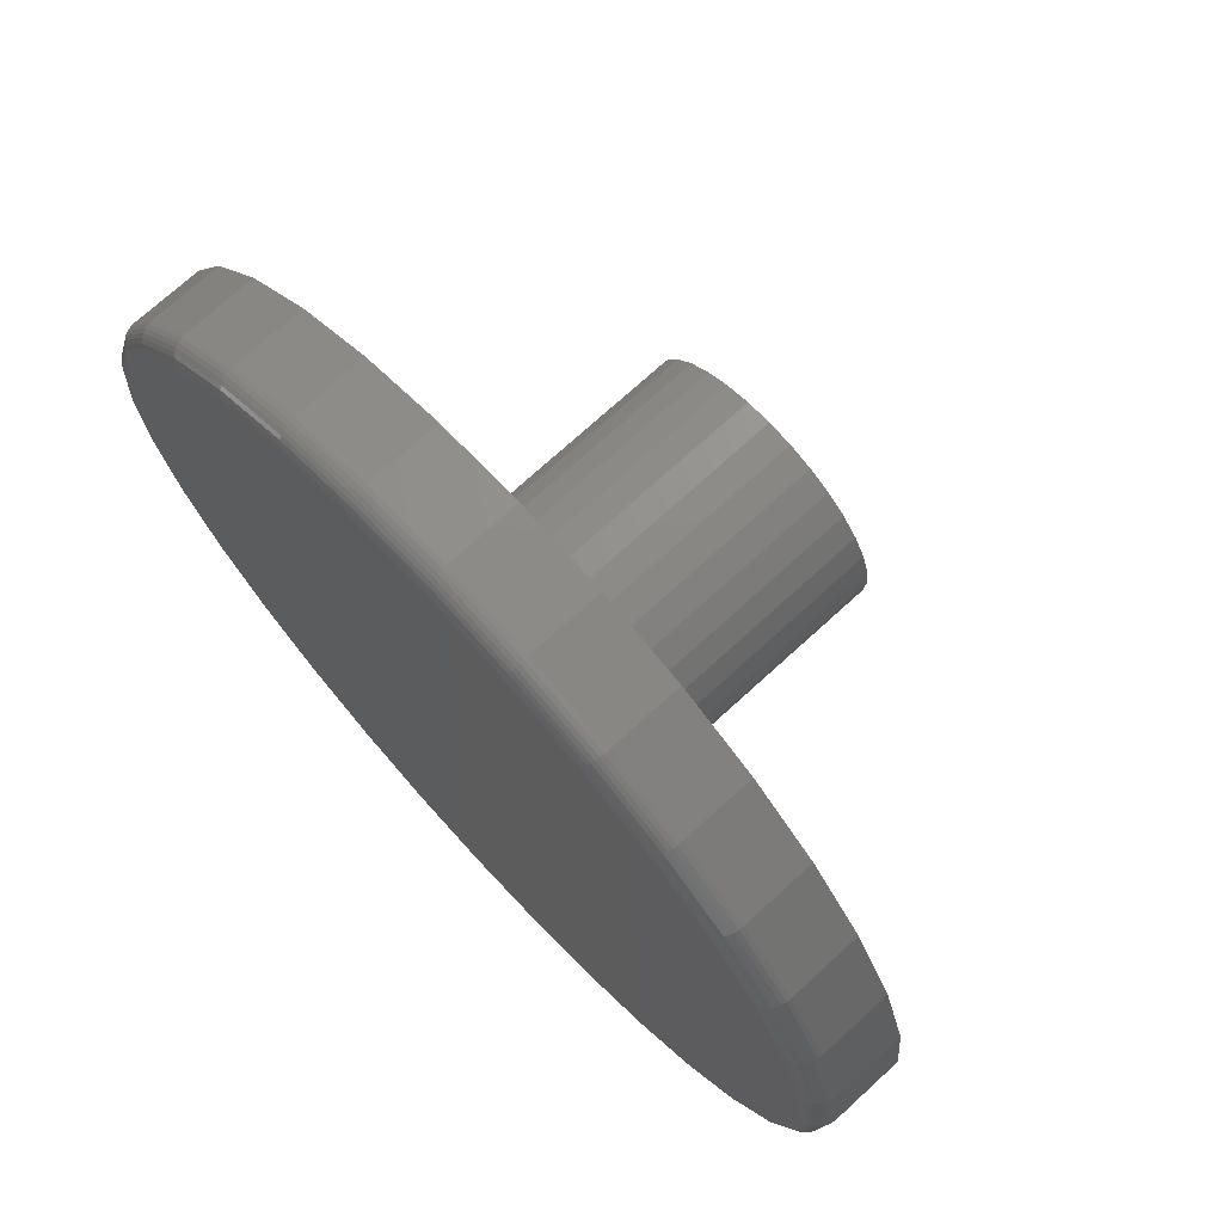
<metadata>
{"format":"stl","ext":"stl","renderer":"f3d","projection":"perspective","resolution":1024,"background":"white","views":[{"elev":72.4,"azim":-132.5,"up":"+Y"}]}
</metadata>
<code>
# stl→obj: 384 verts, 764 faces
v 0.007895 0.6161 0
v 0.1281 0.6043 0
v -0.1123 0.6043 0
v 0.007895 -0.6161 0
v -0.1123 -0.6043 0
v 0.1281 -0.6043 0
v -0.2279 -0.5692 0
v 0.2437 -0.5692 0
v -0.3344 -0.5123 0
v 0.3502 -0.5123 0
v -0.4278 -0.4357 0
v 0.4436 -0.4357 0
v -0.5044 -0.3423 0
v 0.5202 -0.3423 0
v -0.5613 -0.2358 0
v 0.5771 -0.2358 0
v -0.5964 -0.1202 0
v 0.6122 -0.1202 0
v -0.6082 -4.712e-16 0
v 0.624 -1.503e-16 0
v -0.5964 0.1202 0
v 0.6122 0.1202 0
v -0.5613 0.2358 0
v 0.5771 0.2358 0
v -0.5044 0.3423 0
v 0.5202 0.3423 0
v -0.4278 0.4357 0
v 0.4436 0.4357 0
v -0.3344 0.5123 0
v 0.3502 0.5123 0
v -0.2279 0.5692 0
v 0.2437 0.5692 0
v -0.1815 2.355e-17 0.1328
v -0.1815 2.355e-17 0.5234
v -0.1778 0.03751 0.1328
v -0.1778 0.03751 0.5234
v -0.1669 0.07358 0.1328
v -0.1669 0.07358 0.5234
v -0.1491 0.1068 0.1328
v -0.1491 0.1068 0.5234
v -0.1252 0.136 0.1328
v -0.1252 0.136 0.5234
v -0.09605 0.1599 0.1328
v -0.09605 0.1599 0.5234
v -0.06281 0.1776 0.1328
v -0.06281 0.1776 0.5234
v -0.02674 0.1886 0.1328
v -0.02674 0.1886 0.5234
v 0.01077 0.1923 0.1328
v 0.01077 0.1923 0.5234
v 0.04828 0.1886 0.1328
v 0.04828 0.1886 0.5234
v 0.08435 0.1776 0.1328
v 0.08435 0.1776 0.5234
v 0.1176 0.1599 0.1328
v 0.1176 0.1599 0.5234
v 0.1467 0.136 0.1328
v 0.1467 0.136 0.5234
v 0.1706 0.1068 0.1328
v 0.1706 0.1068 0.5234
v 0.1884 0.07358 0.1328
v 0.1884 0.07358 0.5234
v 0.1993 0.03751 0.1328
v 0.1993 0.03751 0.5234
v 0.203 0 0.1328
v 0.203 0 0.5234
v 0.1993 -0.03751 0.1328
v 0.1993 -0.03751 0.5234
v 0.1884 -0.07358 0.1328
v 0.1884 -0.07358 0.5234
v 0.1706 -0.1068 0.1328
v 0.1706 -0.1068 0.5234
v 0.1467 -0.136 0.1328
v 0.1467 -0.136 0.5234
v 0.1176 -0.1599 0.1328
v 0.1176 -0.1599 0.5234
v 0.08435 -0.1776 0.1328
v 0.08435 -0.1776 0.5234
v 0.04828 -0.1886 0.1328
v 0.04828 -0.1886 0.5234
v 0.01077 -0.1923 0.1328
v 0.01077 -0.1923 0.5234
v -0.02674 -0.1886 0.1328
v -0.02674 -0.1886 0.5234
v -0.06281 -0.1776 0.1328
v -0.06281 -0.1776 0.5234
v -0.09605 -0.1599 0.1328
v -0.09605 -0.1599 0.5234
v -0.1252 -0.136 0.1328
v -0.1252 -0.136 0.5234
v -0.1491 -0.1068 0.1328
v -0.1491 -0.1068 0.5234
v -0.1669 -0.07358 0.1328
v -0.1669 -0.07358 0.5234
v -0.1778 -0.03751 0.1328
v -0.1778 -0.03751 0.5234
v -0.627 0.1263 0.1328
v 0.6428 0.1263 0.1328
v 0.6428 -0.1263 0.1328
v -0.6395 7.928e-17 0.1328
v -0.5902 -0.2477 0.1328
v 0.007895 -0.6474 0.1328
v 0.1342 -0.6349 0.1328
v 0.2556 -0.5981 0.1328
v 0.3676 -0.5383 0.1328
v 0.4657 -0.4578 0.1328
v 0.5462 -0.3597 0.1328
v 0.606 -0.2477 0.1328
v 0.606 0.2477 0.1328
v 0.5462 0.3597 0.1328
v 0.4657 0.4578 0.1328
v 0.3676 0.5383 0.1328
v 0.2556 0.5981 0.1328
v 0.1342 0.6349 0.1328
v 0.007895 0.6474 0.1328
v -0.1184 0.6349 0.1328
v -0.2398 0.5981 0.1328
v -0.3518 0.5383 0.1328
v -0.4499 0.4578 0.1328
v -0.5304 0.3597 0.1328
v -0.5902 0.2477 0.1328
v -0.627 -0.1263 0.1328
v -0.5304 -0.3597 0.1328
v -0.4499 -0.4578 0.1328
v -0.3518 -0.5383 0.1328
v -0.2398 -0.5981 0.1328
v -0.1184 -0.6349 0.1328
v 0.6553 0 0.1328
v 0.6553 -1.309e-15 0.03125
v 0.6428 -0.1263 0.03125
v 0.606 -0.2477 0.03125
v 0.5462 -0.3597 0.03125
v 0.4657 -0.4578 0.03125
v 0.3676 -0.5383 0.03125
v 0.2556 -0.5981 0.03125
v 0.1342 -0.6349 0.03125
v 0.007895 -0.6474 0.03125
v -0.1184 -0.6349 0.03125
v -0.2398 -0.5981 0.03125
v -0.3518 -0.5383 0.03125
v -0.4499 -0.4578 0.03125
v -0.5304 -0.3597 0.03125
v -0.5902 -0.2477 0.03125
v -0.627 -0.1263 0.03125
v -0.6395 7.928e-17 0.03125
v -0.627 0.1263 0.03125
v -0.5902 0.2477 0.03125
v -0.5304 0.3597 0.03125
v -0.4499 0.4578 0.03125
v -0.3518 0.5383 0.03125
v -0.2398 0.5981 0.03125
v -0.1184 0.6349 0.03125
v 0.007895 0.6474 0.03125
v 0.1342 0.6349 0.03125
v 0.2556 0.5981 0.03125
v 0.3676 0.5383 0.03125
v 0.4657 0.4578 0.03125
v 0.5462 0.3597 0.03125
v 0.606 0.2477 0.03125
v 0.6428 0.1263 0.03125
v 0.6547 -1.11e-16 0.02515
v 0.6422 -0.1262 0.02515
v 0.6529 -1.11e-16 0.01929
v 0.6405 -0.1258 0.01929
v 0.65 -5.551e-17 0.01389
v 0.6377 -0.1253 0.01389
v 0.6461 -5.551e-17 0.009153
v 0.6338 -0.1245 0.009153
v 0.6414 -1.11e-16 0.005267
v 0.6292 -0.1236 0.005267
v 0.636 -1.11e-16 0.002379
v 0.6239 -0.1225 0.002379
v 0.6301 -1.11e-16 0.0006005
v 0.6182 -0.1214 0.0006005
v -0.6264 -0.1262 0.02515
v -0.6389 -4.441e-16 0.02515
v -0.6247 -0.1258 0.01929
v -0.6371 -4.441e-16 0.01929
v -0.6219 -0.1253 0.01389
v -0.6342 -4.441e-16 0.01389
v -0.6181 -0.1245 0.009153
v -0.6303 -4.441e-16 0.009153
v -0.6134 -0.1236 0.005267
v -0.6256 -4.441e-16 0.005267
v -0.6081 -0.1225 0.002379
v -0.6202 -4.441e-16 0.002379
v -0.6024 -0.1214 0.0006005
v -0.6143 -4.996e-16 0.0006005
v -0.5896 -0.2475 0.02515
v -0.588 -0.2468 0.01929
v -0.5853 -0.2457 0.01389
v -0.5817 -0.2442 0.009153
v -0.5774 -0.2424 0.005267
v -0.5724 -0.2404 0.002379
v -0.567 -0.2381 0.0006005
v -0.5299 -0.3593 0.02515
v -0.5284 -0.3583 0.01929
v -0.526 -0.3567 0.01389
v -0.5228 -0.3546 0.009153
v -0.5188 -0.3519 0.005267
v -0.5143 -0.3489 0.002379
v -0.5095 -0.3457 0.0006005
v -0.4494 -0.4573 0.02515
v -0.4482 -0.4561 0.01929
v -0.4461 -0.454 0.01389
v -0.4434 -0.4513 0.009153
v -0.44 -0.4479 0.005267
v -0.4362 -0.4441 0.002379
v -0.4321 -0.44 0.0006005
v -0.3514 -0.5378 0.02515
v -0.3504 -0.5363 0.01929
v -0.3488 -0.5339 0.01389
v -0.3467 -0.5307 0.009153
v -0.344 -0.5267 0.005267
v -0.341 -0.5222 0.002379
v -0.3378 -0.5174 0.0006005
v -0.2396 -0.5975 0.02515
v -0.2389 -0.5959 0.01929
v -0.2378 -0.5932 0.01389
v -0.2363 -0.5896 0.009153
v -0.2345 -0.5853 0.005267
v -0.2325 -0.5803 0.002379
v -0.2302 -0.5749 0.0006005
v -0.1183 -0.6343 0.02515
v -0.1179 -0.6326 0.01929
v -0.1174 -0.6298 0.01389
v -0.1166 -0.626 0.009153
v -0.1157 -0.6213 0.005267
v -0.1146 -0.616 0.002379
v -0.1135 -0.6103 0.0006005
v 0.007895 -0.6468 0.02515
v 0.007895 -0.645 0.01929
v 0.007895 -0.6421 0.01389
v 0.007895 -0.6382 0.009153
v 0.007895 -0.6335 0.005267
v 0.007895 -0.6281 0.002379
v 0.007895 -0.6222 0.0006005
v 0.1341 -0.6343 0.02515
v 0.1337 -0.6326 0.01929
v 0.1332 -0.6298 0.01389
v 0.1324 -0.626 0.009153
v 0.1315 -0.6213 0.005267
v 0.1304 -0.616 0.002379
v 0.1293 -0.6103 0.0006005
v 0.2554 -0.5975 0.02515
v 0.2547 -0.5959 0.01929
v 0.2536 -0.5932 0.01389
v 0.2521 -0.5896 0.009153
v 0.2503 -0.5853 0.005267
v 0.2482 -0.5803 0.002379
v 0.246 -0.5749 0.0006005
v 0.3672 -0.5378 0.02515
v 0.3662 -0.5363 0.01929
v 0.3646 -0.5339 0.01389
v 0.3625 -0.5307 0.009153
v 0.3598 -0.5267 0.005267
v 0.3568 -0.5222 0.002379
v 0.3536 -0.5174 0.0006005
v 0.4652 -0.4573 0.02515
v 0.464 -0.4561 0.01929
v 0.4619 -0.454 0.01389
v 0.4592 -0.4513 0.009153
v 0.4558 -0.4479 0.005267
v 0.452 -0.4441 0.002379
v 0.4479 -0.44 0.0006005
v 0.5457 -0.3593 0.02515
v 0.5442 -0.3583 0.01929
v 0.5418 -0.3567 0.01389
v 0.5386 -0.3546 0.009153
v 0.5346 -0.3519 0.005267
v 0.5301 -0.3489 0.002379
v 0.5252 -0.3457 0.0006005
v 0.6054 -0.2475 0.02515
v 0.6038 -0.2468 0.01929
v 0.6011 -0.2457 0.01389
v 0.5975 -0.2442 0.009153
v 0.5932 -0.2424 0.005267
v 0.5882 -0.2404 0.002379
v 0.5827 -0.2381 0.0006005
v -0.6264 0.1262 0.02515
v -0.6247 0.1258 0.01929
v -0.6219 0.1253 0.01389
v -0.6181 0.1245 0.009153
v -0.6134 0.1236 0.005267
v -0.6081 0.1225 0.002379
v -0.6024 0.1214 0.0006005
v 0.6422 0.1262 0.02515
v 0.6405 0.1258 0.01929
v 0.6377 0.1253 0.01389
v 0.6338 0.1245 0.009153
v 0.6292 0.1236 0.005267
v 0.6239 0.1225 0.002379
v 0.6182 0.1214 0.0006005
v 0.6054 0.2475 0.02515
v 0.6038 0.2468 0.01929
v 0.6011 0.2457 0.01389
v 0.5975 0.2442 0.009153
v 0.5932 0.2424 0.005267
v 0.5882 0.2404 0.002379
v 0.5827 0.2381 0.0006005
v 0.5457 0.3593 0.02515
v 0.5442 0.3583 0.01929
v 0.5418 0.3567 0.01389
v 0.5386 0.3546 0.009153
v 0.5346 0.3519 0.005267
v 0.5301 0.3489 0.002379
v 0.5252 0.3457 0.0006005
v 0.4652 0.4573 0.02515
v 0.464 0.4561 0.01929
v 0.4619 0.454 0.01389
v 0.4592 0.4513 0.009153
v 0.4558 0.4479 0.005267
v 0.452 0.4441 0.002379
v 0.4479 0.44 0.0006005
v 0.3672 0.5378 0.02515
v 0.3662 0.5363 0.01929
v 0.3646 0.5339 0.01389
v 0.3625 0.5307 0.009153
v 0.3598 0.5267 0.005267
v 0.3568 0.5222 0.002379
v 0.3536 0.5174 0.0006005
v 0.2554 0.5975 0.02515
v 0.2547 0.5959 0.01929
v 0.2536 0.5932 0.01389
v 0.2521 0.5896 0.009153
v 0.2503 0.5853 0.005267
v 0.2482 0.5803 0.002379
v 0.246 0.5749 0.0006005
v 0.1341 0.6343 0.02515
v 0.1337 0.6326 0.01929
v 0.1332 0.6298 0.01389
v 0.1324 0.626 0.009153
v 0.1315 0.6213 0.005267
v 0.1304 0.616 0.002379
v 0.1293 0.6103 0.0006005
v 0.007895 0.6468 0.02515
v 0.007895 0.645 0.01929
v 0.007895 0.6421 0.01389
v 0.007895 0.6382 0.009153
v 0.007895 0.6335 0.005267
v 0.007895 0.6281 0.002379
v 0.007895 0.6222 0.0006005
v -0.1183 0.6343 0.02515
v -0.1179 0.6326 0.01929
v -0.1174 0.6298 0.01389
v -0.1166 0.626 0.009153
v -0.1157 0.6213 0.005267
v -0.1146 0.616 0.002379
v -0.1135 0.6103 0.0006005
v -0.2396 0.5975 0.02515
v -0.2389 0.5959 0.01929
v -0.2378 0.5932 0.01389
v -0.2363 0.5896 0.009153
v -0.2345 0.5853 0.005267
v -0.2325 0.5803 0.002379
v -0.2302 0.5749 0.0006005
v -0.3514 0.5378 0.02515
v -0.3504 0.5363 0.01929
v -0.3488 0.5339 0.01389
v -0.3467 0.5307 0.009153
v -0.344 0.5267 0.005267
v -0.341 0.5222 0.002379
v -0.3378 0.5174 0.0006005
v -0.4494 0.4573 0.02515
v -0.4482 0.4561 0.01929
v -0.4461 0.454 0.01389
v -0.4434 0.4513 0.009153
v -0.44 0.4479 0.005267
v -0.4362 0.4441 0.002379
v -0.4321 0.44 0.0006005
v -0.5299 0.3593 0.02515
v -0.5284 0.3583 0.01929
v -0.526 0.3567 0.01389
v -0.5228 0.3546 0.009153
v -0.5188 0.3519 0.005267
v -0.5143 0.3489 0.002379
v -0.5095 0.3457 0.0006005
v -0.5896 0.2475 0.02515
v -0.588 0.2468 0.01929
v -0.5853 0.2457 0.01389
v -0.5817 0.2442 0.009153
v -0.5774 0.2424 0.005267
v -0.5724 0.2404 0.002379
v -0.567 0.2381 0.0006005
f 1 2 3
f 4 5 6
f 6 5 7
f 6 7 8
f 8 7 9
f 8 9 10
f 10 9 11
f 10 11 12
f 12 11 13
f 12 13 14
f 14 13 15
f 14 15 16
f 16 15 17
f 16 17 18
f 18 17 19
f 18 19 20
f 20 19 21
f 20 21 22
f 22 21 23
f 22 23 24
f 24 23 25
f 24 25 26
f 26 25 27
f 26 27 28
f 28 27 29
f 28 29 30
f 30 29 31
f 30 31 32
f 32 31 3
f 32 3 2
f 33 34 35
f 35 34 36
f 35 36 37
f 37 36 38
f 37 38 39
f 39 38 40
f 39 40 41
f 41 40 42
f 41 42 43
f 43 42 44
f 43 44 45
f 45 44 46
f 45 46 47
f 47 46 48
f 47 48 49
f 49 48 50
f 49 50 51
f 51 50 52
f 51 52 53
f 53 52 54
f 53 54 55
f 55 54 56
f 55 56 57
f 57 56 58
f 57 58 59
f 59 58 60
f 59 60 61
f 61 60 62
f 61 62 63
f 63 62 64
f 63 64 65
f 65 64 66
f 65 66 67
f 67 66 68
f 67 68 69
f 69 68 70
f 69 70 71
f 71 70 72
f 71 72 73
f 73 72 74
f 73 74 75
f 75 74 76
f 75 76 77
f 77 76 78
f 77 78 79
f 79 78 80
f 79 80 81
f 81 80 82
f 81 82 83
f 83 82 84
f 83 84 85
f 85 84 86
f 85 86 87
f 87 86 88
f 87 88 89
f 89 88 90
f 89 90 91
f 91 90 92
f 91 92 93
f 93 92 94
f 93 94 95
f 95 94 96
f 95 96 33
f 33 96 34
f 43 45 97
f 97 41 43
f 98 55 57
f 99 67 69
f 99 69 71
f 71 73 99
f 100 33 35
f 100 35 37
f 100 37 39
f 100 39 41
f 100 41 97
f 81 101 102
f 81 102 103
f 81 103 104
f 81 104 105
f 81 105 106
f 81 106 107
f 81 107 108
f 49 51 109
f 49 109 110
f 49 110 111
f 49 111 112
f 49 112 113
f 49 113 114
f 49 114 115
f 49 115 116
f 49 116 117
f 49 117 118
f 49 118 119
f 49 119 120
f 49 120 121
f 121 97 45
f 121 45 47
f 121 47 49
f 122 89 91
f 122 91 93
f 122 93 95
f 122 95 33
f 122 33 100
f 101 81 83
f 101 83 85
f 101 85 87
f 101 87 89
f 101 89 122
f 102 101 123
f 102 123 124
f 102 124 125
f 102 125 126
f 102 126 127
f 128 98 57
f 128 57 59
f 128 59 61
f 128 61 63
f 128 63 65
f 128 65 67
f 128 67 99
f 108 99 73
f 108 73 75
f 108 75 77
f 108 77 79
f 108 79 81
f 55 98 53
f 53 98 109
f 53 109 51
f 48 52 50
f 52 48 46
f 52 46 54
f 78 84 80
f 80 84 82
f 54 46 56
f 56 46 44
f 56 44 58
f 58 44 42
f 58 42 60
f 60 42 40
f 60 40 62
f 62 40 38
f 62 38 64
f 64 38 36
f 64 36 66
f 66 36 34
f 66 34 68
f 68 34 96
f 68 96 70
f 70 96 94
f 70 94 72
f 72 94 92
f 72 92 74
f 74 92 90
f 74 90 76
f 76 90 88
f 76 88 78
f 78 88 86
f 78 86 84
f 129 128 130
f 130 128 99
f 130 99 131
f 131 99 108
f 131 108 132
f 132 108 107
f 132 107 133
f 133 107 106
f 133 106 134
f 134 106 105
f 134 105 135
f 135 105 104
f 135 104 136
f 136 104 103
f 136 103 137
f 137 103 102
f 137 102 138
f 138 102 127
f 138 127 139
f 139 127 126
f 139 126 140
f 140 126 125
f 140 125 141
f 141 125 124
f 141 124 142
f 142 124 123
f 142 123 143
f 143 123 101
f 143 101 144
f 144 101 122
f 144 122 145
f 145 122 100
f 145 100 146
f 146 100 97
f 146 97 147
f 147 97 121
f 147 121 148
f 148 121 120
f 148 120 149
f 149 120 119
f 149 119 150
f 150 119 118
f 150 118 151
f 151 118 117
f 151 117 152
f 152 117 116
f 152 116 153
f 153 116 115
f 153 115 154
f 154 115 114
f 154 114 155
f 155 114 113
f 155 113 156
f 156 113 112
f 156 112 157
f 157 112 111
f 157 111 158
f 158 111 110
f 158 110 159
f 159 110 109
f 159 109 160
f 160 109 98
f 160 98 129
f 129 98 128
f 129 130 161
f 161 130 162
f 161 162 163
f 163 162 164
f 163 164 165
f 165 164 166
f 165 166 167
f 167 166 168
f 167 168 169
f 169 168 170
f 169 170 171
f 171 170 172
f 171 172 173
f 173 172 174
f 173 174 20
f 20 174 18
f 144 145 175
f 175 145 176
f 175 176 177
f 177 176 178
f 177 178 179
f 179 178 180
f 179 180 181
f 181 180 182
f 181 182 183
f 183 182 184
f 183 184 185
f 185 184 186
f 185 186 187
f 187 186 188
f 187 188 17
f 17 188 19
f 143 144 189
f 189 144 175
f 189 175 190
f 190 175 177
f 190 177 191
f 191 177 179
f 191 179 192
f 192 179 181
f 192 181 193
f 193 181 183
f 193 183 194
f 194 183 185
f 194 185 195
f 195 185 187
f 195 187 15
f 15 187 17
f 142 143 196
f 196 143 189
f 196 189 197
f 197 189 190
f 197 190 198
f 198 190 191
f 198 191 199
f 199 191 192
f 199 192 200
f 200 192 193
f 200 193 201
f 201 193 194
f 201 194 202
f 202 194 195
f 202 195 13
f 13 195 15
f 141 142 203
f 203 142 196
f 203 196 204
f 204 196 197
f 204 197 205
f 205 197 198
f 205 198 206
f 206 198 199
f 206 199 207
f 207 199 200
f 207 200 208
f 208 200 201
f 208 201 209
f 209 201 202
f 209 202 11
f 11 202 13
f 140 141 210
f 210 141 203
f 210 203 211
f 211 203 204
f 211 204 212
f 212 204 205
f 212 205 213
f 213 205 206
f 213 206 214
f 214 206 207
f 214 207 215
f 215 207 208
f 215 208 216
f 216 208 209
f 216 209 9
f 9 209 11
f 139 140 217
f 217 140 210
f 217 210 218
f 218 210 211
f 218 211 219
f 219 211 212
f 219 212 220
f 220 212 213
f 220 213 221
f 221 213 214
f 221 214 222
f 222 214 215
f 222 215 223
f 223 215 216
f 223 216 7
f 7 216 9
f 138 139 224
f 224 139 217
f 224 217 225
f 225 217 218
f 225 218 226
f 226 218 219
f 226 219 227
f 227 219 220
f 227 220 228
f 228 220 221
f 228 221 229
f 229 221 222
f 229 222 230
f 230 222 223
f 230 223 5
f 5 223 7
f 137 138 231
f 231 138 224
f 231 224 232
f 232 224 225
f 232 225 233
f 233 225 226
f 233 226 234
f 234 226 227
f 234 227 235
f 235 227 228
f 235 228 236
f 236 228 229
f 236 229 237
f 237 229 230
f 237 230 4
f 4 230 5
f 136 137 238
f 238 137 231
f 238 231 239
f 239 231 232
f 239 232 240
f 240 232 233
f 240 233 241
f 241 233 234
f 241 234 242
f 242 234 235
f 242 235 243
f 243 235 236
f 243 236 244
f 244 236 237
f 244 237 6
f 6 237 4
f 135 136 245
f 245 136 238
f 245 238 246
f 246 238 239
f 246 239 247
f 247 239 240
f 247 240 248
f 248 240 241
f 248 241 249
f 249 241 242
f 249 242 250
f 250 242 243
f 250 243 251
f 251 243 244
f 251 244 8
f 8 244 6
f 134 135 252
f 252 135 245
f 252 245 253
f 253 245 246
f 253 246 254
f 254 246 247
f 254 247 255
f 255 247 248
f 255 248 256
f 256 248 249
f 256 249 257
f 257 249 250
f 257 250 258
f 258 250 251
f 258 251 10
f 10 251 8
f 133 134 259
f 259 134 252
f 259 252 260
f 260 252 253
f 260 253 261
f 261 253 254
f 261 254 262
f 262 254 255
f 262 255 263
f 263 255 256
f 263 256 264
f 264 256 257
f 264 257 265
f 265 257 258
f 265 258 12
f 12 258 10
f 132 133 266
f 266 133 259
f 266 259 267
f 267 259 260
f 267 260 268
f 268 260 261
f 268 261 269
f 269 261 262
f 269 262 270
f 270 262 263
f 270 263 271
f 271 263 264
f 271 264 272
f 272 264 265
f 272 265 14
f 14 265 12
f 131 132 273
f 273 132 266
f 273 266 274
f 274 266 267
f 274 267 275
f 275 267 268
f 275 268 276
f 276 268 269
f 276 269 277
f 277 269 270
f 277 270 278
f 278 270 271
f 278 271 279
f 279 271 272
f 279 272 16
f 16 272 14
f 130 131 162
f 162 131 273
f 162 273 164
f 164 273 274
f 164 274 166
f 166 274 275
f 166 275 168
f 168 275 276
f 168 276 170
f 170 276 277
f 170 277 172
f 172 277 278
f 172 278 174
f 174 278 279
f 174 279 18
f 18 279 16
f 145 146 176
f 176 146 280
f 176 280 178
f 178 280 281
f 178 281 180
f 180 281 282
f 180 282 182
f 182 282 283
f 182 283 184
f 184 283 284
f 184 284 186
f 186 284 285
f 186 285 188
f 188 285 286
f 188 286 19
f 19 286 21
f 160 129 287
f 287 129 161
f 287 161 288
f 288 161 163
f 288 163 289
f 289 163 165
f 289 165 290
f 290 165 167
f 290 167 291
f 291 167 169
f 291 169 292
f 292 169 171
f 292 171 293
f 293 171 173
f 293 173 22
f 22 173 20
f 159 160 294
f 294 160 287
f 294 287 295
f 295 287 288
f 295 288 296
f 296 288 289
f 296 289 297
f 297 289 290
f 297 290 298
f 298 290 291
f 298 291 299
f 299 291 292
f 299 292 300
f 300 292 293
f 300 293 24
f 24 293 22
f 158 159 301
f 301 159 294
f 301 294 302
f 302 294 295
f 302 295 303
f 303 295 296
f 303 296 304
f 304 296 297
f 304 297 305
f 305 297 298
f 305 298 306
f 306 298 299
f 306 299 307
f 307 299 300
f 307 300 26
f 26 300 24
f 157 158 308
f 308 158 301
f 308 301 309
f 309 301 302
f 309 302 310
f 310 302 303
f 310 303 311
f 311 303 304
f 311 304 312
f 312 304 305
f 312 305 313
f 313 305 306
f 313 306 314
f 314 306 307
f 314 307 28
f 28 307 26
f 156 157 315
f 315 157 308
f 315 308 316
f 316 308 309
f 316 309 317
f 317 309 310
f 317 310 318
f 318 310 311
f 318 311 319
f 319 311 312
f 319 312 320
f 320 312 313
f 320 313 321
f 321 313 314
f 321 314 30
f 30 314 28
f 155 156 322
f 322 156 315
f 322 315 323
f 323 315 316
f 323 316 324
f 324 316 317
f 324 317 325
f 325 317 318
f 325 318 326
f 326 318 319
f 326 319 327
f 327 319 320
f 327 320 328
f 328 320 321
f 328 321 32
f 32 321 30
f 154 155 329
f 329 155 322
f 329 322 330
f 330 322 323
f 330 323 331
f 331 323 324
f 331 324 332
f 332 324 325
f 332 325 333
f 333 325 326
f 333 326 334
f 334 326 327
f 334 327 335
f 335 327 328
f 335 328 2
f 2 328 32
f 153 154 336
f 336 154 329
f 336 329 337
f 337 329 330
f 337 330 338
f 338 330 331
f 338 331 339
f 339 331 332
f 339 332 340
f 340 332 333
f 340 333 341
f 341 333 334
f 341 334 342
f 342 334 335
f 342 335 1
f 1 335 2
f 152 153 343
f 343 153 336
f 343 336 344
f 344 336 337
f 344 337 345
f 345 337 338
f 345 338 346
f 346 338 339
f 346 339 347
f 347 339 340
f 347 340 348
f 348 340 341
f 348 341 349
f 349 341 342
f 349 342 3
f 3 342 1
f 151 152 350
f 350 152 343
f 350 343 351
f 351 343 344
f 351 344 352
f 352 344 345
f 352 345 353
f 353 345 346
f 353 346 354
f 354 346 347
f 354 347 355
f 355 347 348
f 355 348 356
f 356 348 349
f 356 349 31
f 31 349 3
f 150 151 357
f 357 151 350
f 357 350 358
f 358 350 351
f 358 351 359
f 359 351 352
f 359 352 360
f 360 352 353
f 360 353 361
f 361 353 354
f 361 354 362
f 362 354 355
f 362 355 363
f 363 355 356
f 363 356 29
f 29 356 31
f 149 150 364
f 364 150 357
f 364 357 365
f 365 357 358
f 365 358 366
f 366 358 359
f 366 359 367
f 367 359 360
f 367 360 368
f 368 360 361
f 368 361 369
f 369 361 362
f 369 362 370
f 370 362 363
f 370 363 27
f 27 363 29
f 148 149 371
f 371 149 364
f 371 364 372
f 372 364 365
f 372 365 373
f 373 365 366
f 373 366 374
f 374 366 367
f 374 367 375
f 375 367 368
f 375 368 376
f 376 368 369
f 376 369 377
f 377 369 370
f 377 370 25
f 25 370 27
f 147 148 378
f 378 148 371
f 378 371 379
f 379 371 372
f 379 372 380
f 380 372 373
f 380 373 381
f 381 373 374
f 381 374 382
f 382 374 375
f 382 375 383
f 383 375 376
f 383 376 384
f 384 376 377
f 384 377 23
f 23 377 25
f 146 147 280
f 280 147 378
f 280 378 281
f 281 378 379
f 281 379 282
f 282 379 380
f 282 380 283
f 283 380 381
f 283 381 284
f 284 381 382
f 284 382 285
f 285 382 383
f 285 383 286
f 286 383 384
f 286 384 21
f 21 384 23

</code>
